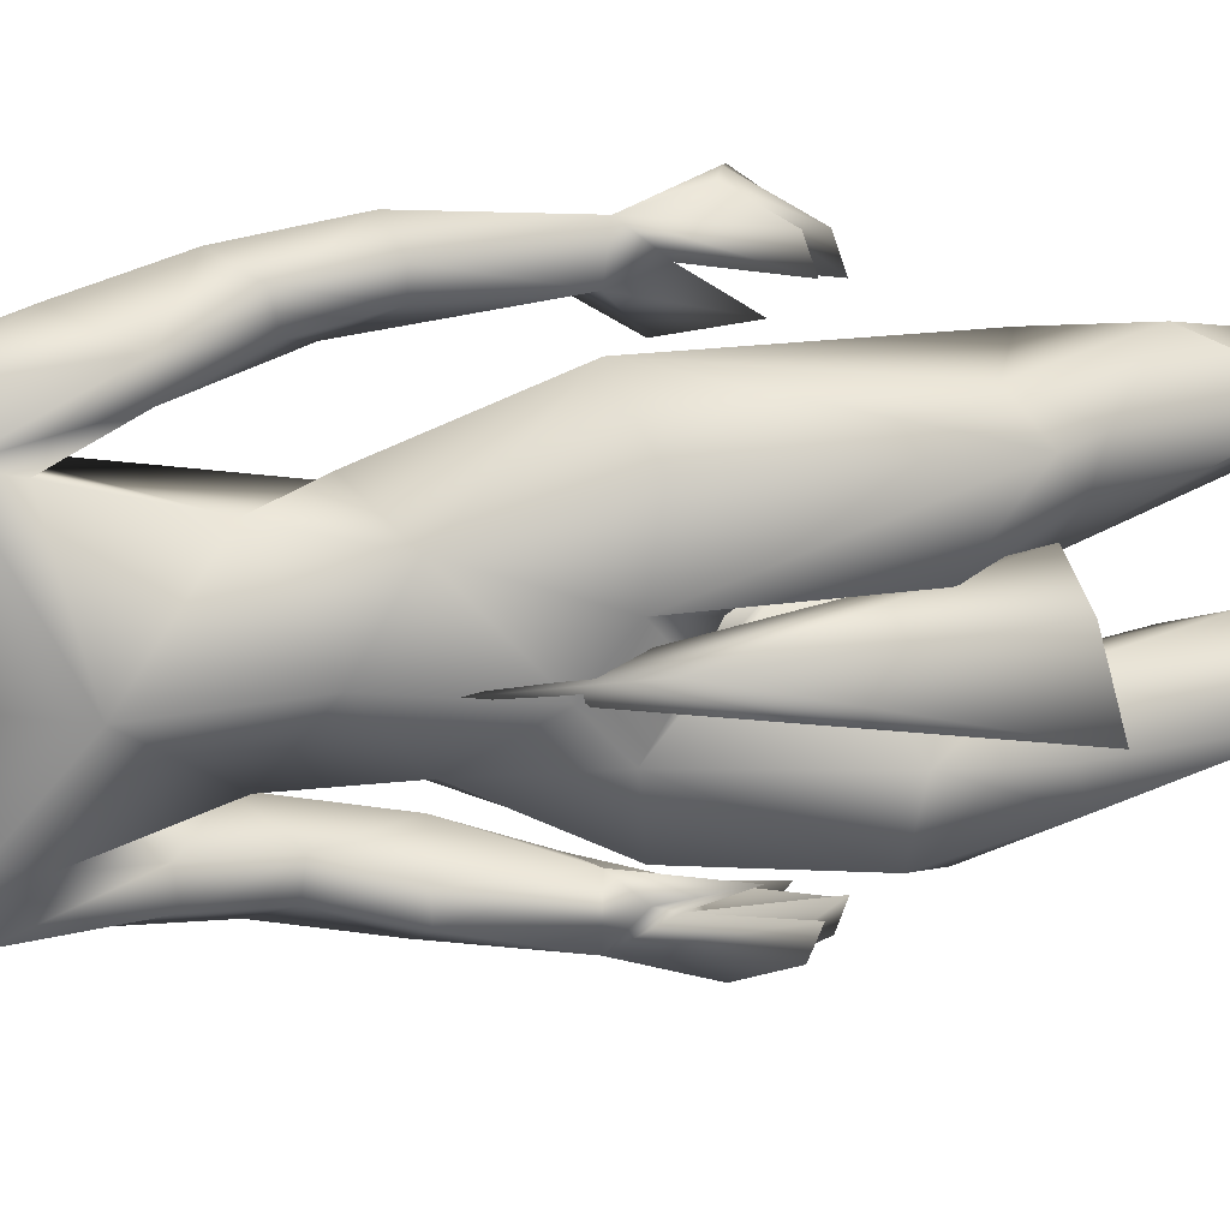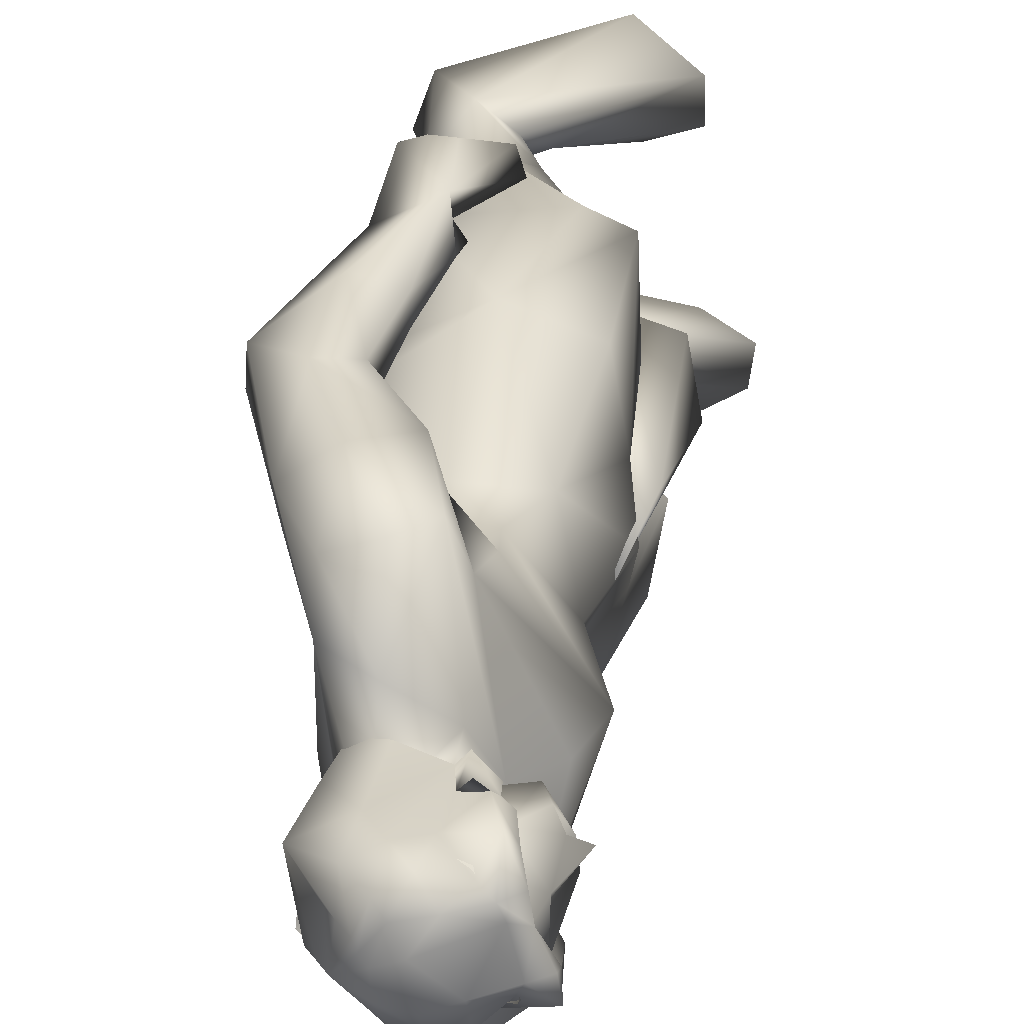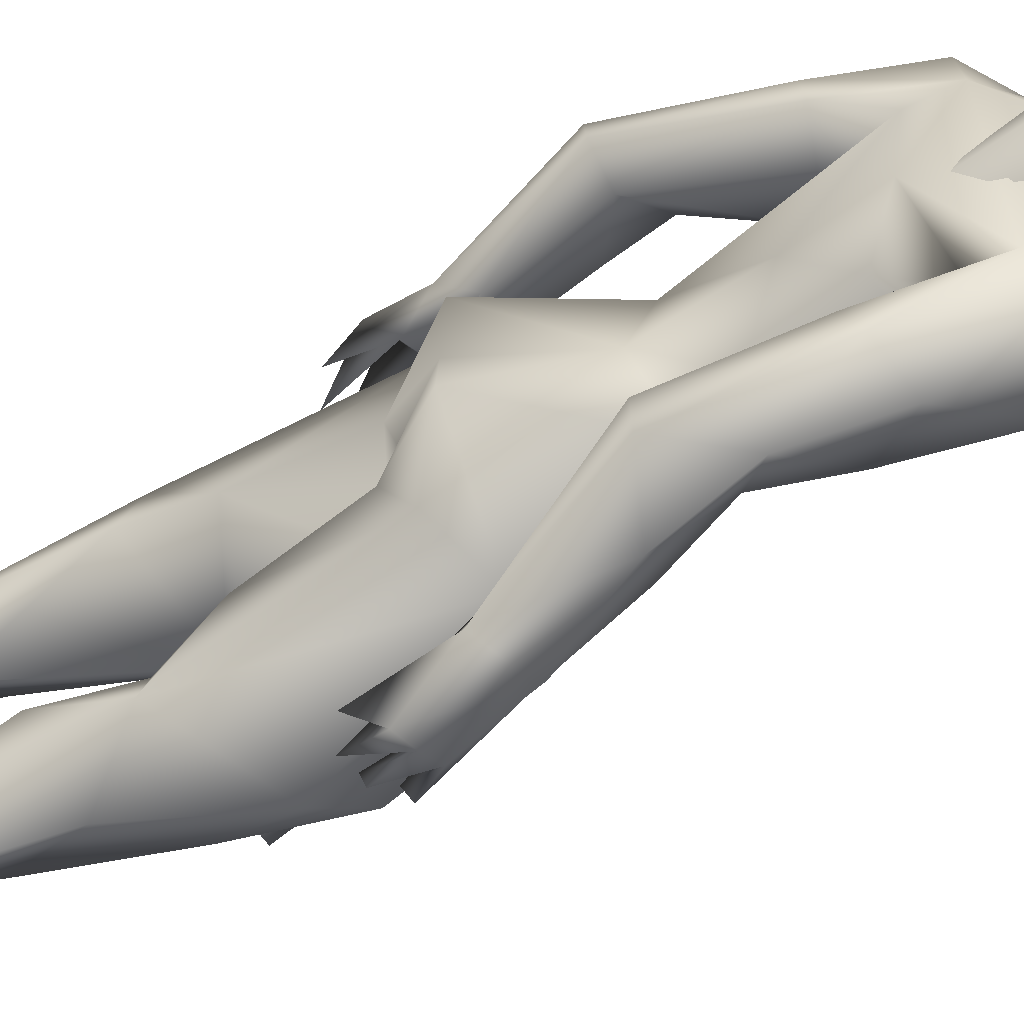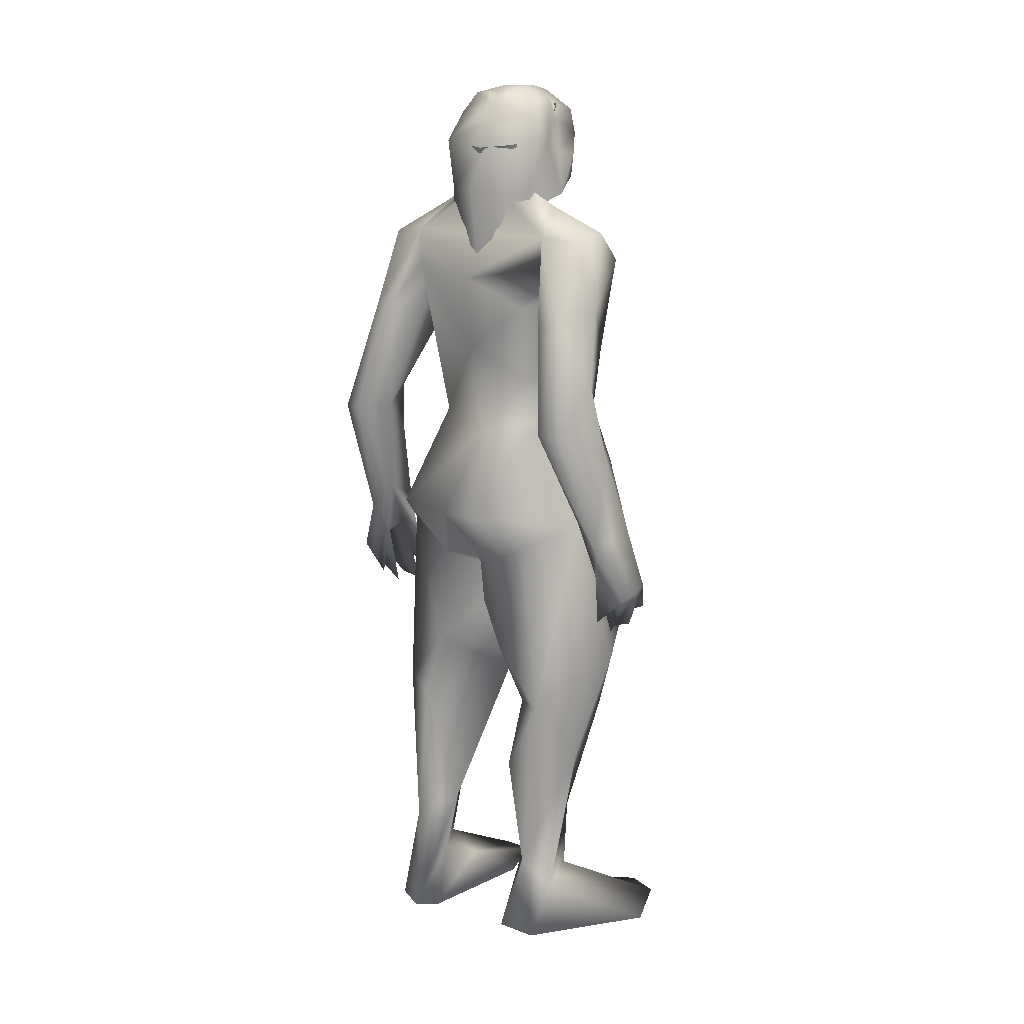
<metadata>
{"format":"obj","ext":"obj","renderer":"f3d","projection":"perspective","resolution":1024,"background":"white","views":[{"elev":28.4,"azim":80.6,"up":"+Y"},{"elev":24.5,"azim":4.6,"up":"+Y"},{"elev":-61.6,"azim":-59.3,"up":"+Y"},{"elev":13.4,"azim":-41.8,"up":"+Z"}]}
</metadata>
<code>
o hair_mesh18-geometry
v -0.2048 -0.1553 2.376
v -0.1447 -0.1538 2.36
v -0.1746 -0.1443 2.439
v -0.2314 -0.152 2.224
v -0.08225 -0.1436 2.215
v -0.1959 -0.1576 2.183
v -0.2809 -0.0884 2.121
v -0.3029 0.01437 2.121
v -0.2646 0.1101 2.178
v -0.294 0.07532 2.226
v -0.3181 -0.02651 2.228
v -0.3001 -0.03621 1.995
v -0.299 -0.06979 2.362
v -0.3205 0.06794 2.365
v -0.2458 0.08952 2.442
v -0.2042 0.07592 2.495
v -0.1838 0.05079 2.504
v -0.162 0.01 2.514
v -0.1516 -0.0627 2.512
v -0.1417 -0.1116 2.476
v -0.1179 -0.1311 2.421
v -0.06766 -0.119 2.33
v -0.06686 -0.1087 2.417
v 0.004197 -0.1064 2.384
v -0.02719 -0.1351 2.327
v -0.02544 -0.1238 2.263
v -0.02397 -0.0716 2.222
v -0.01271 -0.06333 2.294
v 0.006188 -0.05273 2.36
v 0.006588 -0.04586 2.423
v 0.009728 -0.08231 2.449
v -0.04288 -0.05915 2.468
v -0.08968 -0.09981 2.481
v -0.09527 -0.03946 2.515
v -0.05108 0.04839 2.49
v -0.1242 0.06645 2.509
v -0.1555 0.1058 2.483
v -0.1915 0.1107 2.424
v -0.1367 0.1207 2.42
v -0.08885 0.09173 2.47
v -0.06152 0.08325 2.505
v -0.02135 0.02974 2.464
v -0.02986 -0.02069 2.504
v 0.005 -0.02027 2.48
v -0.02735 0.08592 2.481
v -0.04071 0.1094 2.425
v -0.05888 0.1429 2.452
v -0.07691 0.159 2.388
v -0.05061 0.1202 2.358
v -0.07232 0.1117 2.312
v -0.12 0.14 2.355
v -0.1315 0.1171 2.25
v -0.2279 0.1157 2.364
v -0.2054 0.1437 2.244
v -0.1091 0.1558 2.283
v -0.07544 0.09614 2.249
v -0.229 -0.09984 2.423
v -0.2132 -0.09401 2.455
v -0.2768 -0.05689 2.415
v -0.2658 0.02078 2.424
v -0.2567 -0.04369 2.467
v -0.2491 0.02402 2.456
v -0.2281 0.01716 2.483
v -0.2202 0.00359 2.496
v -0.2068 -0.01612 2.493
v -0.204 -0.0537 2.5
v -0.199 -0.07837 2.482
f 1 2 3
f 4 2 1
f 4 5 2
f 4 6 5
f 7 6 4
f 8 10 9
f 8 11 10
f 11 8 12
f 11 12 7
f 11 7 4
f 13 11 4
f 13 10 11
f 13 14 10
f 14 13 59
f 16 15 63
f 15 14 62
f 18 17 65
f 20 19 66
f 1 3 58
f 13 1 59
f 17 16 64
f 19 18 66
f 3 20 67
f 13 4 1
f 3 21 20
f 3 2 21
f 2 22 21
f 5 22 2
f 21 22 23
f 22 24 23
f 22 25 24
f 5 26 25
f 5 25 22
f 28 26 27
f 25 26 28
f 24 25 28
f 24 28 29
f 30 24 29
f 31 24 30
f 23 24 31
f 32 23 31
f 23 32 33
f 34 33 32
f 34 19 33
f 18 19 34
f 35 18 34
f 36 18 35
f 17 18 36
f 37 17 36
f 37 16 17
f 16 37 38
f 38 37 39
f 37 40 39
f 37 36 40
f 36 41 40
f 36 35 41
f 41 35 42
f 43 42 35
f 43 44 42
f 43 31 44
f 43 32 31
f 34 32 43
f 35 34 43
f 44 31 30
f 44 30 42
f 41 42 45
f 45 42 46
f 45 46 47
f 47 46 48
f 46 49 48
f 48 49 50
f 51 48 50
f 52 48 51
f 52 39 48
f 38 39 52
f 53 38 52
f 15 38 53
f 15 16 38
f 14 15 53
f 10 14 53
f 10 53 54
f 54 53 52
f 10 54 9
f 39 47 48
f 39 40 47
f 40 41 47
f 41 45 47
f 51 50 55
f 50 56 55
f 19 20 33
f 20 21 33
f 21 23 33
f 52 51 55
f 60 59 61
f 63 62 61
f 62 60 61
f 65 64 61
f 67 66 61
f 57 58 61
f 59 57 61
f 64 63 61
f 66 65 61
f 58 67 61
f 60 14 59
f 15 62 63
f 14 60 62
f 17 64 65
f 67 20 66
f 57 1 58
f 1 57 59
f 16 63 64
f 18 65 66
f 58 3 67
o body_mesh15-geometry
v -0.2799 -0.2018 0.2571
v -0.2118 -0.09917 0.4815
v -0.2136 -0.1248 0.2361
v -0.2949 -0.1579 0.5599
v -0.252 -0.1694 0.7502
v -0.2757 -0.2563 0.7484
v -0.04257 -0.3289 0.8798
v -0.1605 -0.3051 0.5994
v -0.3067 -0.1358 0.0371
v -0.09363 -0.1985 0.3905
v -0.04329 -0.07763 0.7986
v 0.004638 -0.1709 0.7477
v -0.2849 -0.1124 0.8943
v -0.3228 -0.2408 1.234
v -0.3146 -0.08911 1.157
v -0.4308 -0.1493 1.324
v -0.3999 0.005532 1.309
v -0.314 -0.06549 1.552
v -0.4132 0.1645 1.325
v -0.2666 0.1381 1.586
v -0.2007 0.1863 1.594
v -0.2107 -0.2001 1.589
v -0.1945 -0.334 1.298
v -0.01568 -0.2535 0.7128
v -0.212 -0.2495 0.174
v -0.119 -0.2131 0.2124
v -0.2833 -0.2435 0.03203
v 0.0841 -0.1675 0.03636
v 0.038 -0.3886 0.03874
v 0.1705 -0.3057 0.0605
v 0.1826 -0.2188 0.06612
v -0.06484 -0.1695 0.1366
v 0.06651 -0.1256 0.936
v 0.03829 -0.2817 0.9562
v -0.01965 -0.2749 1.256
v 0.02286 -0.1166 1.274
v -0.07659 -0.1664 1.498
v -0.04395 -0.03233 1.194
v 0.04133 -0.01449 1.351
v -0.01997 -0.007315 1.609
v -0.1119 -0.1867 1.713
v -0.249 -0.1622 1.698
v -0.3043 -0.01142 1.789
v -0.326 0.1892 2.014
v -0.1215 0.1748 1.713
v -0.1054 0.2522 1.947
v -0.2907 0.2234 1.864
v -0.3805 0.2523 1.899
v -0.3142 0.2018 2.112
v -0.3898 0.3105 1.897
v -0.3099 0.3118 2.1
v -0.2225 0.3471 2.121
v -0.2256 0.1897 2.187
v -0.2366 0.03481 2.255
v -0.2518 -0.03431 2.259
v -0.3301 -0.01942 1.985
v -0.3175 -0.2371 1.916
v -0.04463 -0.2319 1.955
v 0.03601 0.006587 1.885
v -0.06414 0.1395 1.51
v 0.02319 0.08334 1.266
v -0.1265 -0.005884 1.145
v -0.2912 -0.000273 1.187
v -0.2676 -0.002803 1.142
v -0.3187 0.09094 1.165
v -0.2648 -0.01473 1.024
v -0.1769 -0.01774 0.8491
v -0.3103 0.2429 1.246
v -0.05701 -0.2245 2.035
v -0.00926 0.008961 2.024
v -0.08556 0.001015 2.079
v -0.04771 -0.3307 2.042
v -0.1024 -0.1071 2.12
v -0.1728 -0.2146 2.186
v -0.2587 -0.2539 2.108
v -0.2551 -0.2824 2.028
v -0.2043 -0.09081 2.256
v -0.0774 -0.0248 2.21
v -0.1446 0.06931 2.241
v -0.03211 0.07722 2.209
v -0.2251 0.103 2.315
v -0.1825 0.1105 2.377
v -0.2235 0.08547 2.384
v -0.3001 0.03496 2.356
v -0.3108 -0.05639 2.346
v -0.1325 0.09949 2.121
v -0.1274 0.2638 2.037
v -0.2006 0.2845 1.798
v -0.2061 0.3472 1.799
v -0.3883 0.2656 1.591
v -0.2964 0.3133 1.642
v -0.4687 0.3087 1.592
v -0.4661 0.372 1.586
v -0.3413 0.4504 1.52
v -0.3628 0.4096 1.724
v -0.298 0.3805 1.919
v -0.1588 0.3527 2.069
v -0.2998 0.3813 1.655
v -0.2601 0.3633 1.498
v -0.2595 0.4169 1.497
v -0.3183 0.3528 1.324
v -0.3433 0.416 1.256
v -0.2196 0.3832 1.276
v -0.2977 0.3942 1.171
v -0.3174 0.4899 1.113
v -0.2294 0.473 1.263
v -0.2727 0.2939 1.214
v -0.2217 0.332 1.08
v -0.2334 0.4064 1.189
v -0.1408 0.4154 1.038
v -0.2279 0.5087 1.141
v -0.2481 0.4164 0.9961
v -0.2735 0.5074 1.127
v -0.1549 0.472 1.056
v -0.2019 0.451 1.011
v -0.1799 0.3957 0.9946
v -0.3128 0.4082 1.04
v -0.25 -0.1268 2.354
v -0.1498 -0.1414 2.312
v -0.01268 -0.02321 2.215
v 0.01204 0.04131 2.27
v -0.01472 0.08198 2.272
v -0.02374 0.01731 2.274
v 0.0178 -0.005873 2.275
v 0.003178 0.05945 2.303
v -0.01217 -0.06609 2.382
v -0.1106 -0.1255 2.373
v -0.01348 -0.000647 2.352
v -0.06065 0.1117 2.382
v -0.09354 0.1029 2.466
v -0.008177 0.03325 2.395
v -0.03127 0.02637 2.478
v -0.04007 -0.07266 2.464
v 0.03915 0.06067 2.328
v -0.1578 -0.1275 2.381
v -0.3045 -0.2911 1.728
v -0.1292 -0.282 1.81
v -0.2277 -0.3471 2.099
v -0.3251 -0.3101 1.871
v -0.3061 -0.3631 1.897
v -0.1199 -0.3489 1.804
v -0.2563 -0.4496 1.721
v -0.2025 -0.4045 1.654
v -0.2243 -0.4797 1.52
v -0.3652 -0.4377 1.585
v -0.3848 -0.3774 1.592
v -0.278 -0.3335 1.488
v -0.1998 -0.4075 1.918
v -0.1344 -0.3588 2.12
v -0.2167 -0.3378 1.642
v -0.168 -0.374 1.498
v -0.1536 -0.4259 1.497
v -0.2317 -0.4453 1.254
v -0.1495 -0.3551 1.287
v -0.1148 -0.4588 1.295
v -0.1837 -0.51 1.112
v -0.2031 -0.4313 1.039
v -0.1945 -0.4125 1.171
v -0.2321 -0.3781 1.323
v -0.05582 -0.3568 1.243
v -0.1067 -0.4019 1.197
v -0.09295 -0.5006 1.142
v -0.137 -0.5132 1.128
v -0.1381 -0.4198 0.9958
v -0.03897 -0.329 1.11
v -0.03699 -0.3875 1.034
v -0.03334 -0.4449 1.057
v -0.07935 -0.38 0.9945
v -0.08405 -0.439 1.012
v -0.00892 0.2451 1.237
v -0.3392 0.1013 0.8967
v -0.3312 0.2475 0.7539
v -0.1645 0.3256 1.283
v 0.008462 0.2463 0.7862
v 0.02121 0.08949 0.9068
v -0.1122 0.04163 0.7735
v -0.3445 0.1591 0.7111
v -0.275 0.1041 0.373
v -0.3598 0.1888 0.3146
v -0.4127 0.1431 0.03632
v -0.3026 0.1219 0.2039
v -0.3609 0.1037 0.03382
v -0.3742 0.2481 0.03193
v -0.01736 0.1321 0.0361
v -0.03883 0.3569 0.03854
v 0.08374 0.2598 0.06024
v -0.2917 0.2455 0.1757
v -0.249 0.1839 0.412
v -0.2178 0.2939 0.5941
v -0.07131 0.3028 0.8371
v -0.06496 0.1414 0.7268
v -0.1655 0.2035 0.3922
v -0.07371 0.2284 0.7028
v -0.2145 0.1979 0.2115
v -0.1651 0.1505 0.1363
v 0.08622 0.1722 0.06583
v -0.2543 -0.1013 0.03395
v 0.01466 -0.00707 1.479
v 0.06555 0.02508 1.235
v 0.1096 -0.09421 0.7112
v 0.08426 0.06928 0.7511
v 0.000383 -0.1416 0.7252
v -0.02234 0.1139 0.7705
f 68 69 70
f 71 69 68
f 71 72 69
f 73 72 71
f 73 75 74
f 73 68 75
f 73 71 68
f 76 68 70
f 69 77 70
f 78 77 69
f 78 79 77
f 72 80 78
f 80 72 73
f 81 80 73
f 81 82 80
f 82 81 83
f 85 84 83
f 85 86 84
f 87 86 85
f 86 87 88
f 83 89 85
f 83 90 89
f 83 81 90
f 81 73 90
f 73 74 90
f 75 91 74
f 75 77 91
f 92 77 75
f 92 93 77
f 95 96 94
f 95 97 96
f 95 98 97
f 99 98 95
f 99 97 98
f 99 93 97
f 92 97 93
f 97 92 96
f 92 94 96
f 70 93 99
f 77 93 70
f 91 77 79
f 100 91 79
f 101 91 100
f 101 74 91
f 90 74 101
f 90 101 102
f 103 102 101
f 90 102 104
f 104 102 103
f 106 103 105
f 104 103 106
f 107 104 106
f 89 90 104
f 89 104 108
f 107 108 104
f 267 269 270
f 109 89 108
f 85 89 109
f 110 85 109
f 110 87 85
f 111 87 110
f 111 112 87
f 111 113 112
f 111 114 113
f 111 115 114
f 116 115 111
f 116 117 115
f 116 118 117
f 119 118 120
f 118 116 120
f 120 116 121
f 116 122 121
f 122 116 142
f 142 116 123
f 116 111 123
f 123 111 110
f 123 110 124
f 124 110 109
f 109 108 125
f 125 108 126
f 126 108 107
f 126 107 112
f 107 127 112
f 107 106 127
f 127 106 128
f 106 105 128
f 128 105 129
f 130 129 105
f 130 131 129
f 130 132 131
f 132 130 84
f 84 130 82
f 133 242 128
f 131 238 133
f 105 103 133
f 133 103 100
f 103 101 100
f 133 100 134
f 100 78 134
f 100 79 78
f 80 134 78
f 80 133 134
f 131 133 129
f 129 133 128
f 84 82 83
f 86 240 135
f 86 88 240
f 88 127 240
f 87 112 88
f 113 126 112
f 136 125 126
f 138 136 137
f 138 139 136
f 140 139 138
f 140 141 139
f 142 123 143
f 122 142 144
f 144 142 141
f 144 141 140
f 144 140 145
f 145 140 138
f 146 145 138
f 146 147 145
f 146 148 147
f 148 150 149
f 151 148 121
f 151 150 148
f 152 151 121
f 152 121 122
f 121 146 153
f 121 148 146
f 146 138 153
f 153 138 164
f 138 154 164
f 138 137 154
f 137 126 154
f 137 136 126
f 154 126 113
f 155 154 113
f 154 155 156
f 157 158 155
f 160 117 162
f 117 160 159
f 117 159 115
f 159 157 115
f 115 157 114
f 157 155 114
f 114 155 113
f 117 163 162
f 117 118 163
f 118 119 163
f 163 119 164
f 164 119 120
f 164 120 153
f 121 153 120
f 154 156 164
f 163 164 156
f 162 163 156
f 156 155 158
f 156 158 165
f 165 158 166
f 157 166 158
f 161 165 167
f 162 165 161
f 162 156 165
f 160 162 161
f 165 166 167
f 159 168 157
f 159 169 168
f 160 169 159
f 160 161 169
f 167 166 170
f 157 170 166
f 157 168 170
f 168 169 171
f 169 173 172
f 169 161 173
f 161 167 173
f 167 170 173
f 174 175 170
f 176 175 174
f 170 175 176
f 173 170 176
f 173 176 177
f 176 178 177
f 168 171 176
f 171 172 179
f 172 180 179
f 172 173 180
f 173 178 180
f 178 173 181
f 173 177 181
f 178 181 177
f 180 178 182
f 178 183 182
f 176 183 178
f 176 180 183
f 180 176 171
f 171 179 180
f 180 182 183
f 171 184 172
f 171 169 184
f 169 172 184
f 168 176 174
f 168 174 170
f 152 122 144
f 152 144 185
f 185 144 186
f 144 145 186
f 145 187 186
f 145 147 187
f 189 188 147
f 189 190 188
f 189 191 190
f 192 191 189
f 187 191 193
f 188 187 147
f 191 187 188
f 190 191 188
f 186 187 193
f 186 193 194
f 193 191 195
f 195 191 192
f 192 189 196
f 196 189 147
f 148 196 147
f 148 149 196
f 149 197 196
f 197 198 196
f 199 198 197
f 199 200 198
f 200 193 198
f 194 193 200
f 198 193 195
f 195 201 198
f 192 201 195
f 198 201 192
f 198 192 196
f 185 186 202
f 186 194 202
f 143 123 124
f 143 124 125
f 124 109 125
f 143 125 203
f 203 125 204
f 204 125 139
f 136 139 125
f 141 216 139
f 141 205 216
f 142 205 141
f 142 143 206
f 143 203 206
f 207 206 213
f 213 206 203
f 209 210 208
f 209 211 210
f 212 211 209
f 213 203 214
f 207 213 212
f 212 209 207
f 207 209 215
f 209 208 215
f 215 208 139
f 215 139 216
f 207 215 205
f 205 215 216
f 142 207 205
f 142 206 207
f 139 208 204
f 203 204 217
f 208 217 204
f 208 210 217
f 210 218 217
f 210 219 218
f 211 219 210
f 214 217 218
f 203 217 214
f 212 220 211
f 212 213 220
f 214 218 221
f 219 221 218
f 219 222 221
f 211 222 219
f 220 222 211
f 220 223 222
f 220 224 223
f 225 224 220
f 225 223 224
f 213 214 226
f 213 226 220
f 226 225 220
f 214 221 226
f 221 222 227
f 222 228 227
f 222 230 229
f 223 230 222
f 223 231 230
f 225 231 223
f 225 230 231
f 225 228 230
f 226 228 225
f 221 228 226
f 228 232 227
f 221 232 228
f 221 227 232
f 228 233 229
f 222 233 228
f 222 234 233
f 229 234 222
f 229 233 234
f 228 229 235
f 229 236 235
f 230 236 229
f 230 235 236
f 228 235 230
f 88 112 127
f 240 127 237
f 127 128 237
f 238 134 133
f 132 238 131
f 135 238 132
f 135 239 238
f 135 240 239
f 128 241 237
f 128 242 241
f 242 134 243
f 238 243 134
f 133 134 242
f 244 243 238
f 244 245 243
f 246 245 244
f 247 245 246
f 247 248 245
f 247 249 248
f 250 249 247
f 250 251 249
f 252 251 250
f 252 253 251
f 252 254 253
f 254 252 250
f 250 246 254
f 246 250 247
f 246 256 255
f 246 239 256
f 239 246 244
f 239 257 256
f 238 239 244
f 239 240 257
f 240 241 257
f 240 237 241
f 242 258 241
f 243 258 242
f 259 258 243
f 260 258 259
f 241 258 260
f 257 241 260
f 256 257 260
f 248 259 245
f 259 248 261
f 248 262 261
f 248 249 262
f 249 251 262
f 262 251 263
f 253 263 251
f 253 262 263
f 253 261 262
f 254 261 253
f 254 259 261
f 254 255 259
f 246 255 254
f 255 256 259
f 256 260 259
f 243 245 259
f 135 132 86
f 84 86 132
f 264 99 95
f 70 99 264
f 76 70 264
f 68 76 94
f 264 94 76
f 264 95 94
f 94 92 68
f 68 92 75
f 72 78 69
f 265 267 266
f 267 268 266
f 265 270 269
f 266 270 265
f 265 269 267
f 130 131 82
f 130 105 131
f 131 105 133
f 131 133 80
f 82 131 80
f 268 270 266
f 268 267 270

</code>
